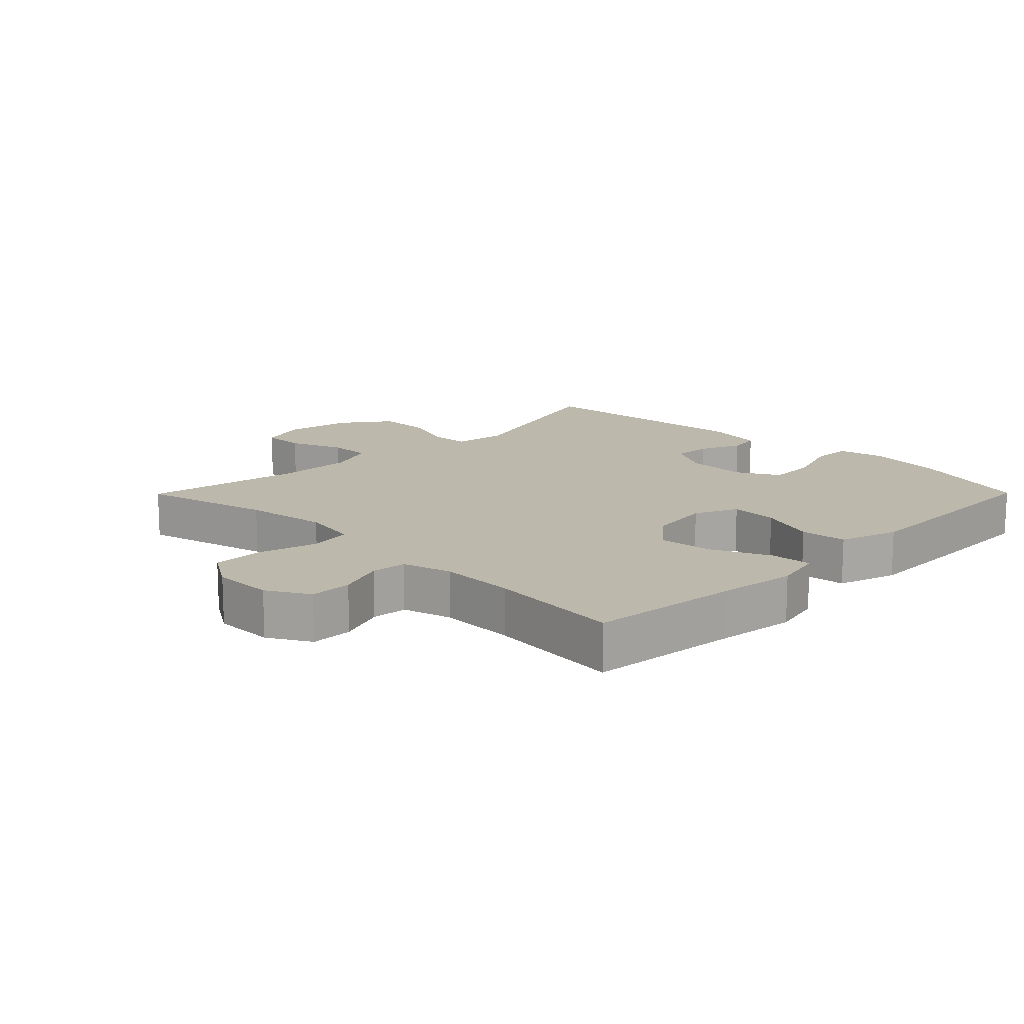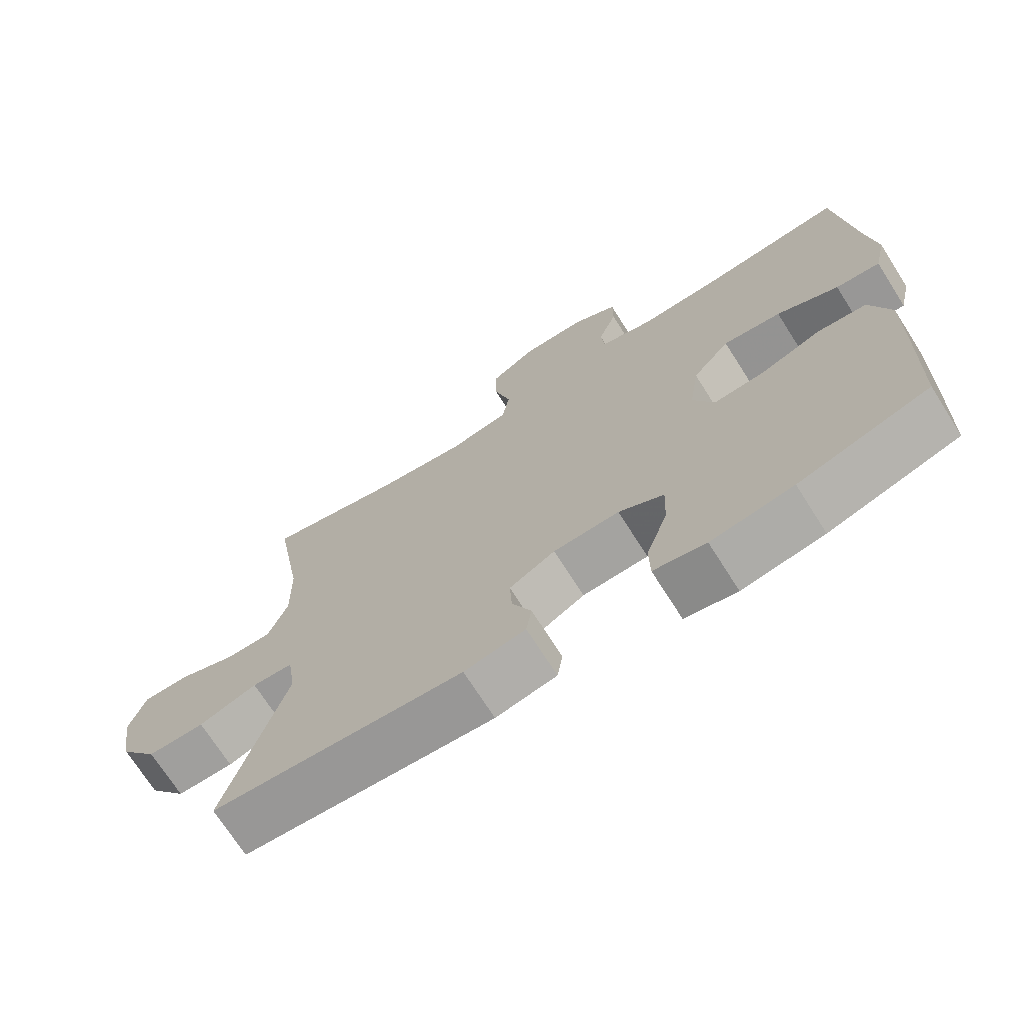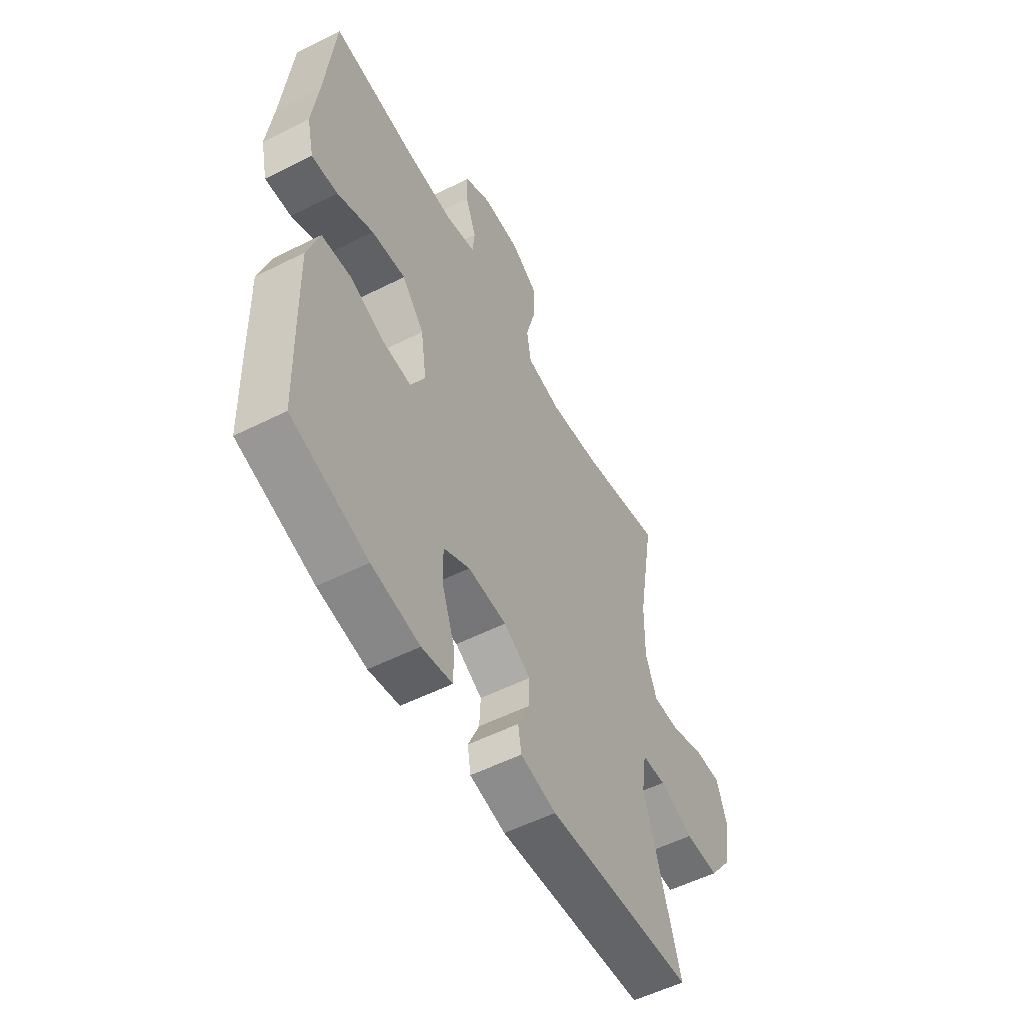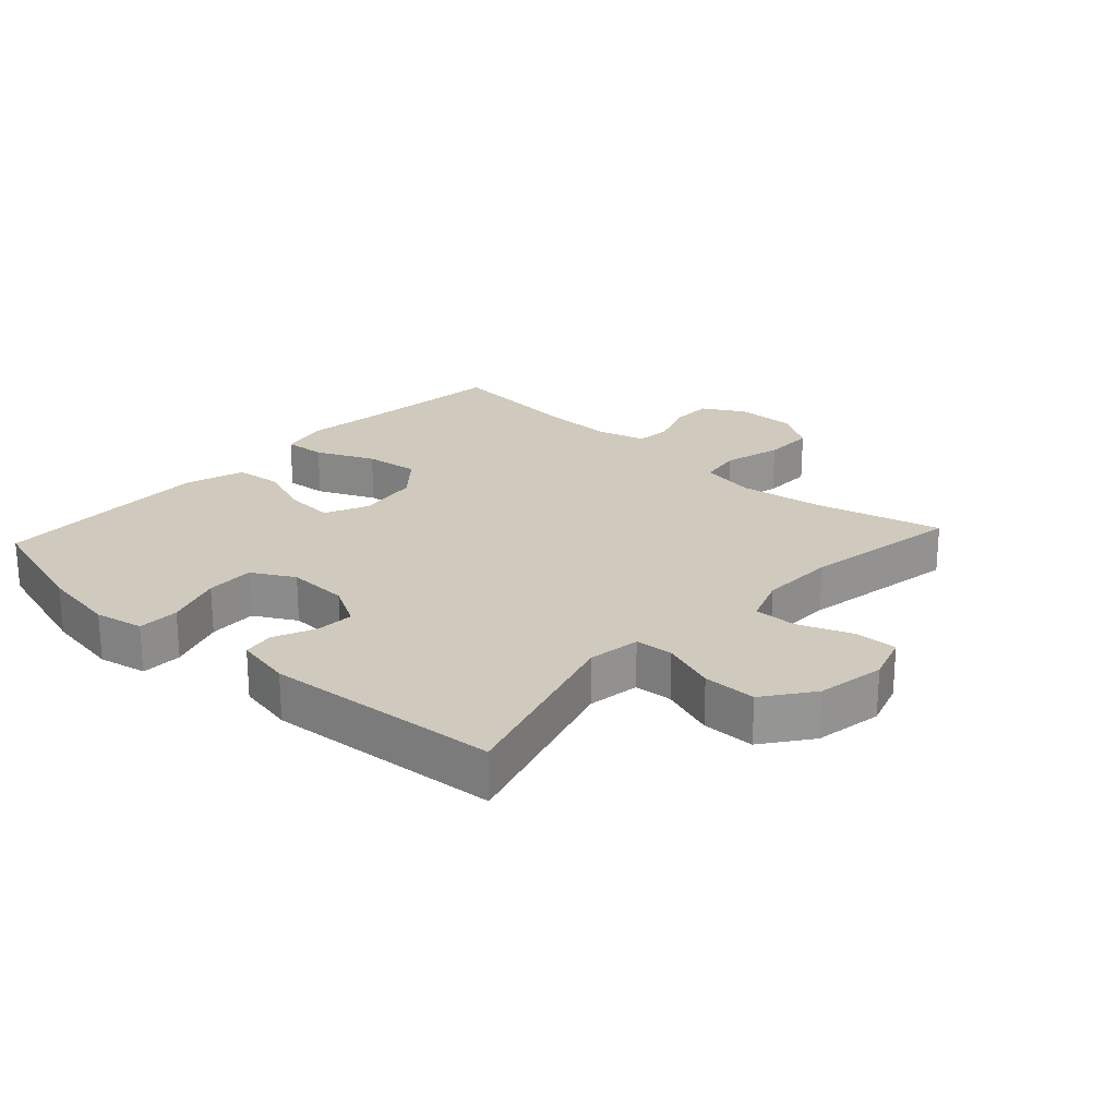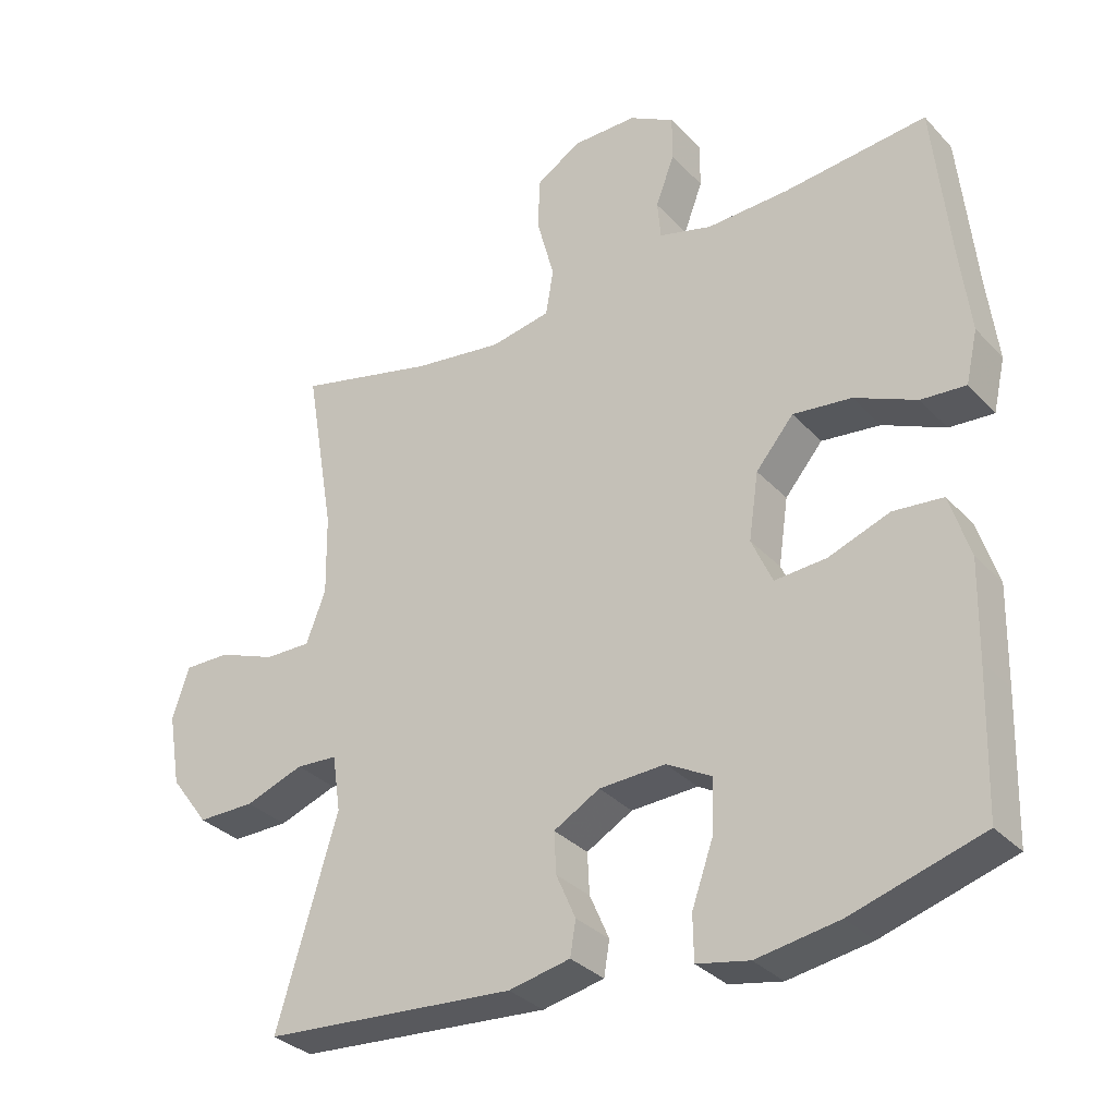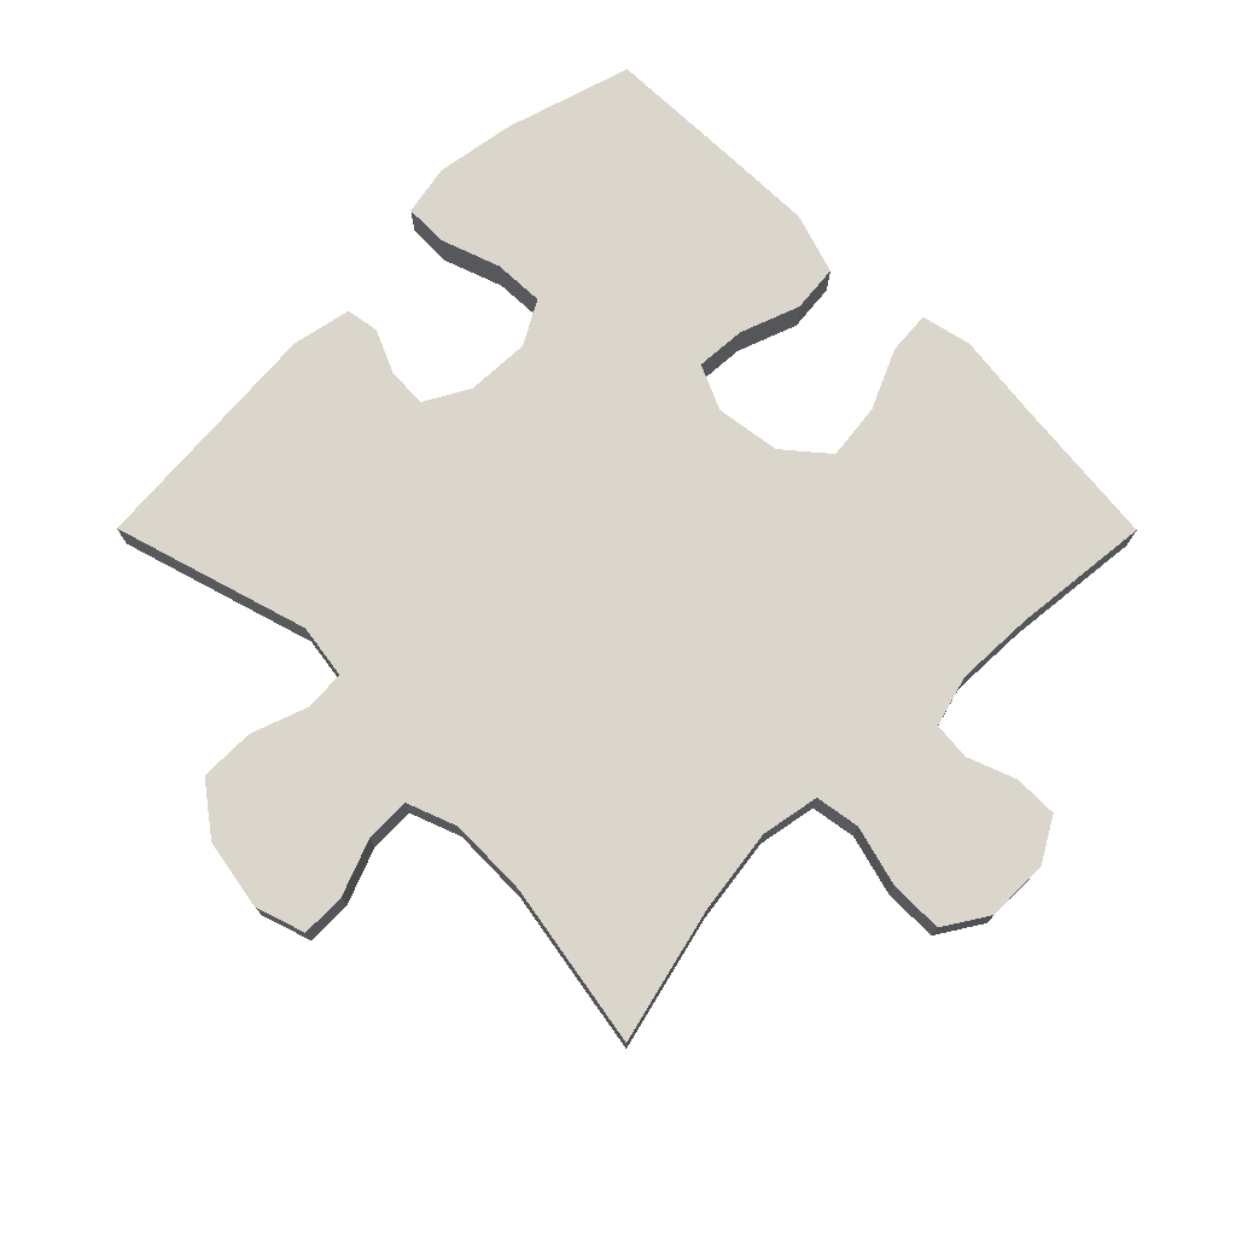
<metadata>
{"format":"obj","ext":"obj","renderer":"f3d","projection":"perspective","resolution":1024,"background":"white","views":[{"elev":14.7,"azim":44.7,"up":"+Y"},{"elev":-71.3,"azim":32.4,"up":"+Z"},{"elev":-54.9,"azim":117.9,"up":"+Z"},{"elev":23.0,"azim":-137.5,"up":"+Y"},{"elev":-32.4,"azim":35.2,"up":"+Z"},{"elev":74.1,"azim":-44.9,"up":"+Y"}]}
</metadata>
<code>
v 0.5 0.07 0.5
v 0.524 0.07 0.268
v 0.539 0.07 0.148
v 0.522 0.07 0.073
v 0.458 0.07 0.078
v 0.369 0.07 0.118
v 0.285 0.07 0.128
v 0.231 0.07 0.064
v 0.217 0.07 -0.032
v 0.247 0.07 -0.099
v 0.321 0.07 -0.094
v 0.409 0.07 -0.062
v 0.48 0.07 -0.069
v 0.509 0.07 -0.16
v 0.506 0.07 -0.298
v 0.5 0.07 -0.5
v 0.313 0.07 -0.556
v 0.195 0.07 -0.575
v 0.12 0.07 -0.56
v 0.119 0.07 -0.496
v 0.15 0.07 -0.408
v 0.153 0.07 -0.333
v 0.088 0.07 -0.297
v -0.007 0.07 -0.301
v -0.073 0.07 -0.338
v -0.07 0.07 -0.397
v -0.042 0.07 -0.461
v -0.05 0.07 -0.51
v -0.138 0.07 -0.528
v -0.5 0.07 -0.5
v -0.413 0.07 -0.21
v -0.425 0.07 -0.129
v -0.484 0.07 -0.125
v -0.568 0.07 -0.155
v -0.65 0.07 -0.155
v -0.705 0.07 -0.081
v -0.723 0.07 0.024
v -0.699 0.07 0.097
v -0.633 0.07 0.096
v -0.55 0.07 0.064
v -0.484 0.07 0.063
v -0.456 0.07 0.137
v -0.458 0.07 0.254
v -0.5 0.07 0.5
v -0.301 0.07 0.451
v -0.173 0.07 0.433
v -0.087 0.07 0.449
v -0.076 0.07 0.515
v -0.1 0.07 0.605
v -0.1 0.07 0.684
v -0.035 0.07 0.725
v 0.058 0.07 0.725
v 0.123 0.07 0.688
v 0.123 0.07 0.623
v 0.096 0.07 0.551
v 0.101 0.07 0.496
v 0.177 0.07 0.475
v 0.294 0.07 0.479
v 0.5 0 0.5
v 0.524 0 0.268
v 0.539 0 0.148
v 0.522 0 0.073
v 0.458 0 0.078
v 0.369 0 0.118
v 0.285 0 0.128
v 0.231 0 0.064
v 0.217 0 -0.032
v 0.247 0 -0.099
v 0.321 0 -0.094
v 0.409 0 -0.062
v 0.48 0 -0.069
v 0.509 0 -0.16
v 0.506 0 -0.298
v 0.5 0 -0.5
v 0.313 0 -0.556
v 0.195 0 -0.575
v 0.12 0 -0.56
v 0.119 0 -0.496
v 0.15 0 -0.408
v 0.153 0 -0.333
v 0.088 0 -0.297
v -0.007 0 -0.301
v -0.073 0 -0.338
v -0.07 0 -0.397
v -0.042 0 -0.461
v -0.05 0 -0.51
v -0.138 0 -0.528
v -0.5 0 -0.5
v -0.413 0 -0.21
v -0.425 0 -0.129
v -0.484 0 -0.125
v -0.568 0 -0.155
v -0.65 0 -0.155
v -0.705 0 -0.081
v -0.723 0 0.024
v -0.699 0 0.097
v -0.633 0 0.096
v -0.55 0 0.064
v -0.484 0 0.063
v -0.456 0 0.137
v -0.458 0 0.254
v -0.5 0 0.5
v -0.301 0 0.451
v -0.173 0 0.433
v -0.087 0 0.449
v -0.076 0 0.515
v -0.1 0 0.605
v -0.1 0 0.684
v -0.035 0 0.725
v 0.058 0 0.725
v 0.123 0 0.688
v 0.123 0 0.623
v 0.096 0 0.551
v 0.101 0 0.496
v 0.177 0 0.475
v 0.294 0 0.479
f 52 53 54 55
f 52 55 56
f 51 52 56
f 48 49 50 51
f 47 48 51 56
f 43 44 45
f 42 43 45 46
f 41 42 46 47
f 37 38 39 40
f 37 40 41
f 36 37 41
f 33 34 35 36
f 32 33 36 41
f 28 29 30 31
f 26 27 28 31
f 25 26 31 32
f 24 25 32 41
f 18 19 20 21
f 18 21 22
f 17 18 22
f 16 17 22
f 15 16 22 23
f 11 12 13 14
f 10 11 14 15
f 3 4 5 6
f 2 3 6 7
f 58 1 2 7
f 57 58 7 8
f 56 57 8 9
f 47 56 9
f 23 24 41 47
f 23 47 9 10
f 10 15 23
f 113 112 111 110
f 114 113 110
f 114 110 109
f 109 108 107 106
f 114 109 106 105
f 103 102 101
f 104 103 101 100
f 105 104 100 99
f 98 97 96 95
f 99 98 95
f 99 95 94
f 94 93 92 91
f 99 94 91 90
f 89 88 87 86
f 89 86 85 84
f 90 89 84 83
f 99 90 83 82
f 79 78 77 76
f 80 79 76
f 80 76 75
f 80 75 74
f 81 80 74 73
f 72 71 70 69
f 73 72 69 68
f 64 63 62 61
f 65 64 61 60
f 65 60 59 116
f 66 65 116 115
f 67 66 115 114
f 67 114 105
f 105 99 82 81
f 68 67 105 81
f 81 73 68
f 1 59 60 2
f 2 60 61 3
f 3 61 62 4
f 4 62 63 5
f 5 63 64 6
f 6 64 65 7
f 7 65 66 8
f 8 66 67 9
f 9 67 68 10
f 10 68 69 11
f 11 69 70 12
f 12 70 71 13
f 13 71 72 14
f 14 72 73 15
f 15 73 74 16
f 16 74 75 17
f 17 75 76 18
f 18 76 77 19
f 19 77 78 20
f 20 78 79 21
f 21 79 80 22
f 22 80 81 23
f 23 81 82 24
f 24 82 83 25
f 25 83 84 26
f 26 84 85 27
f 27 85 86 28
f 28 86 87 29
f 29 87 88 30
f 30 88 89 31
f 31 89 90 32
f 32 90 91 33
f 33 91 92 34
f 34 92 93 35
f 35 93 94 36
f 36 94 95 37
f 37 95 96 38
f 38 96 97 39
f 39 97 98 40
f 40 98 99 41
f 41 99 100 42
f 42 100 101 43
f 43 101 102 44
f 44 102 103 45
f 45 103 104 46
f 46 104 105 47
f 47 105 106 48
f 48 106 107 49
f 49 107 108 50
f 50 108 109 51
f 51 109 110 52
f 52 110 111 53
f 53 111 112 54
f 54 112 113 55
f 55 113 114 56
f 56 114 115 57
f 57 115 116 58
f 58 116 59 1

</code>
